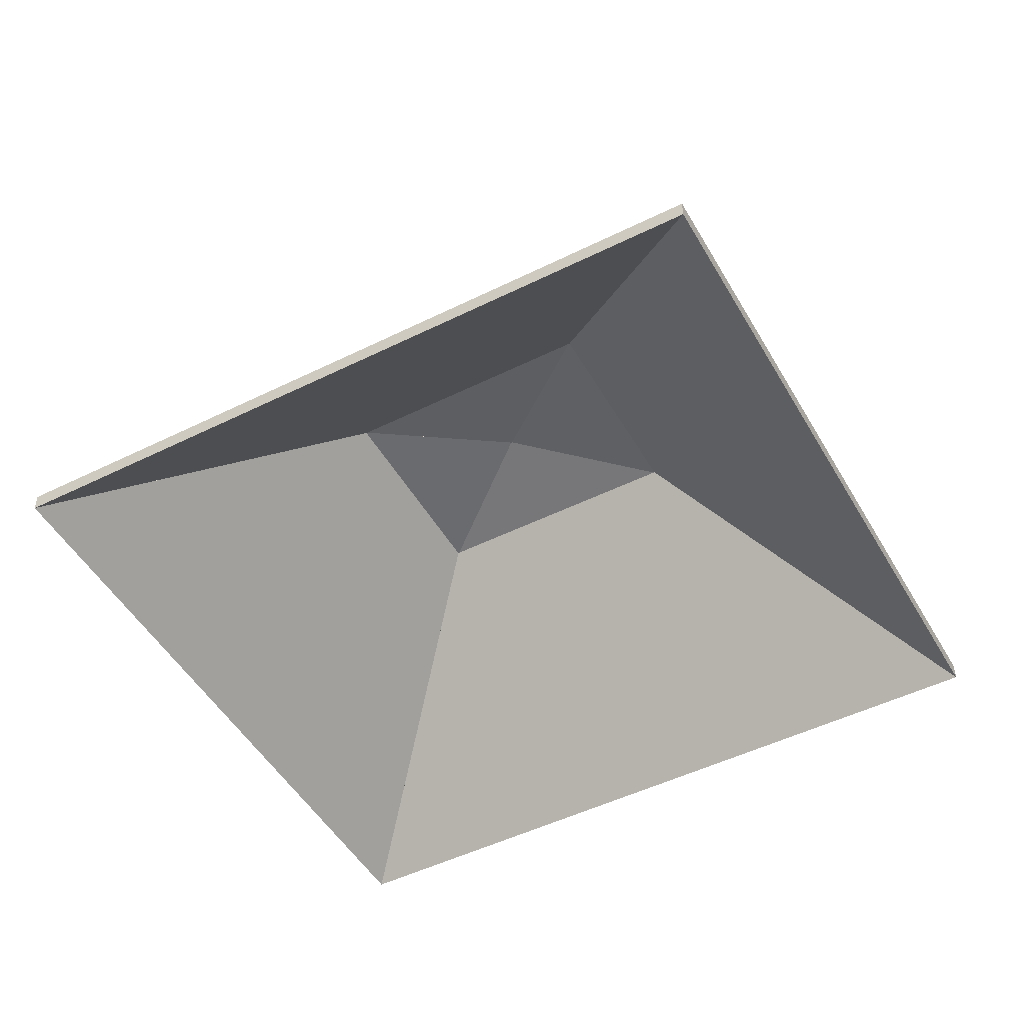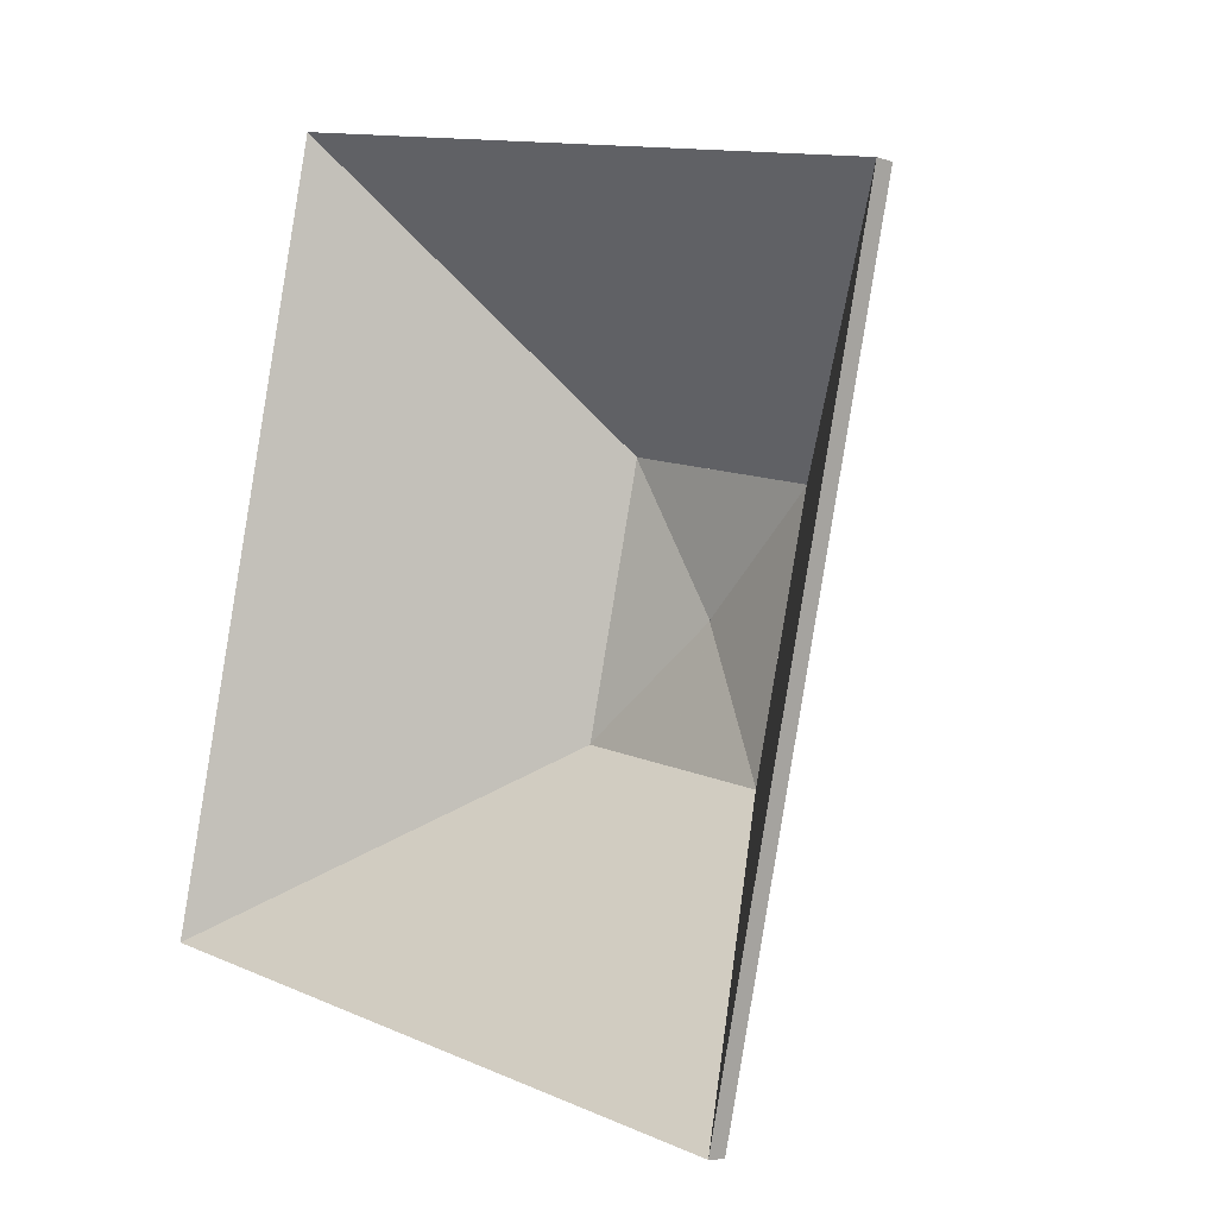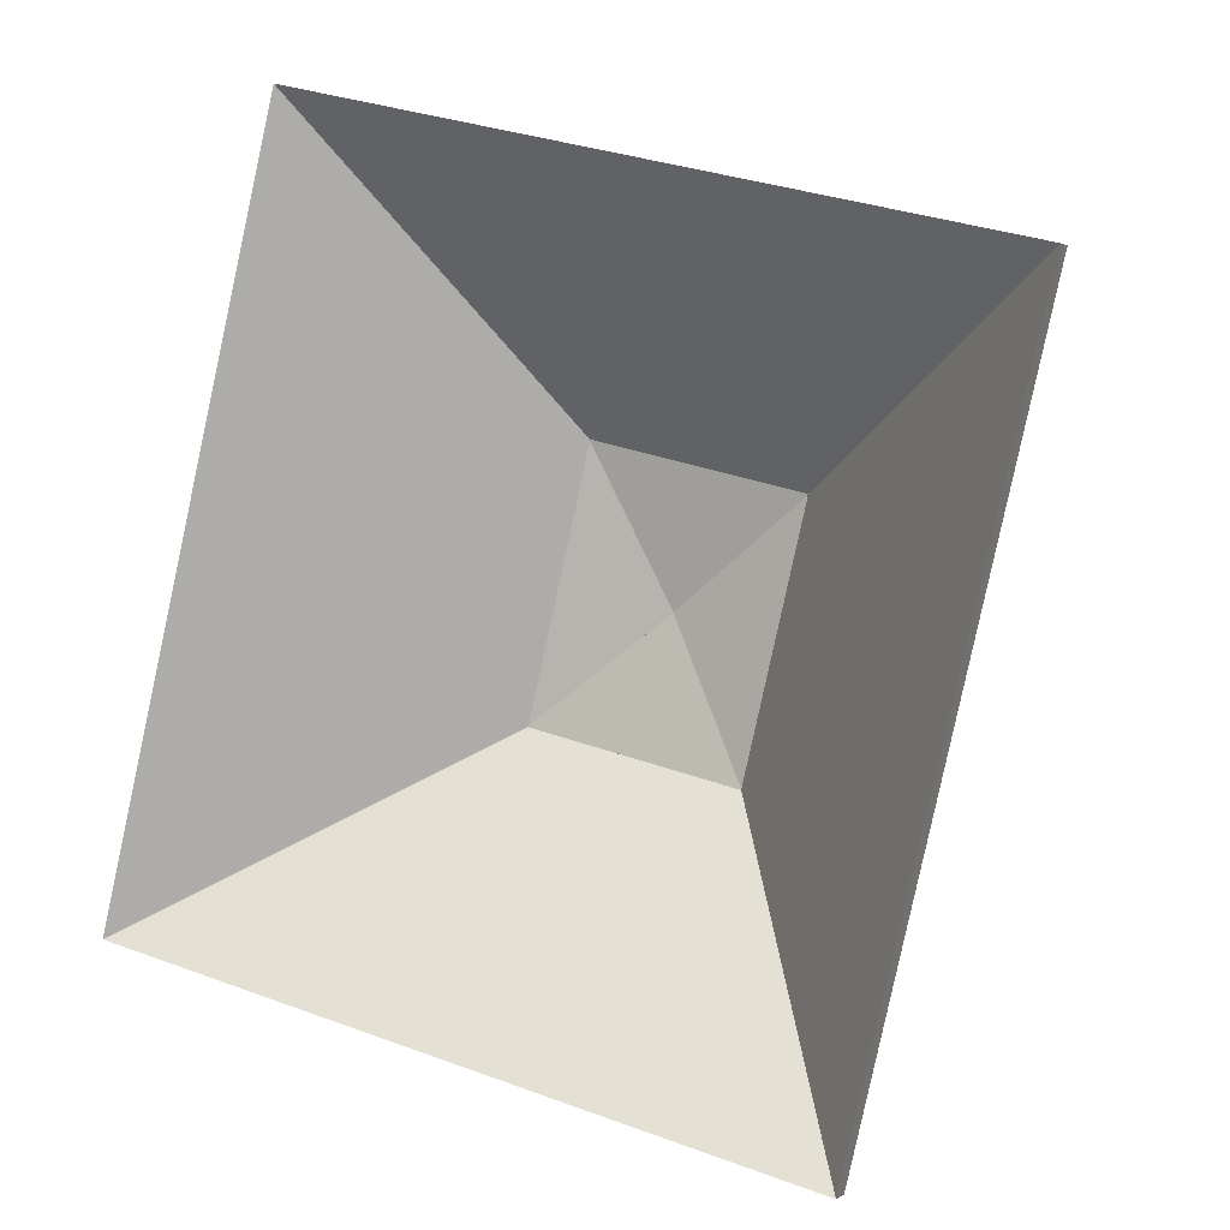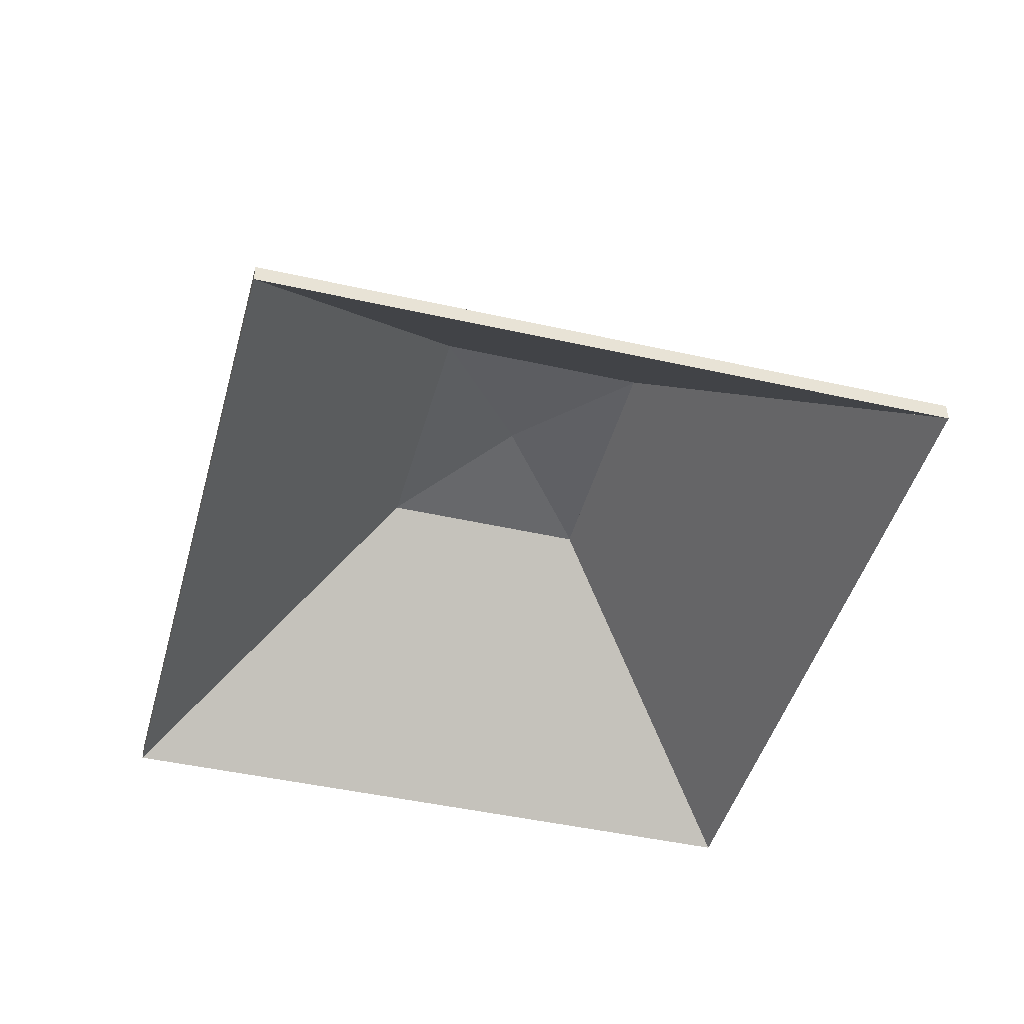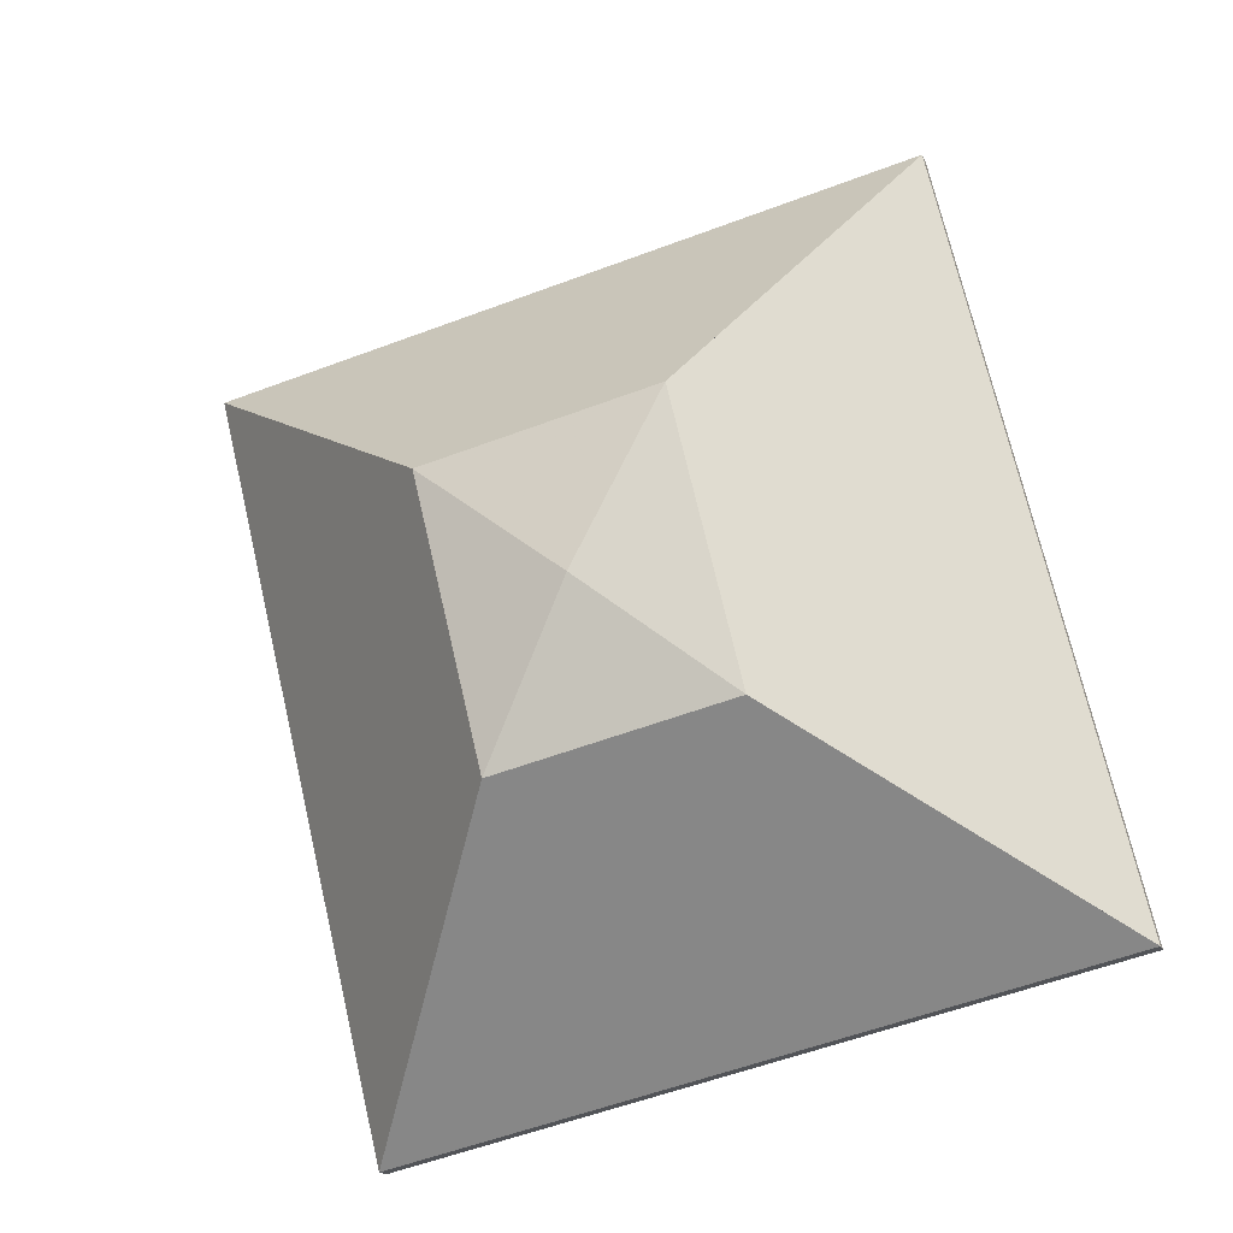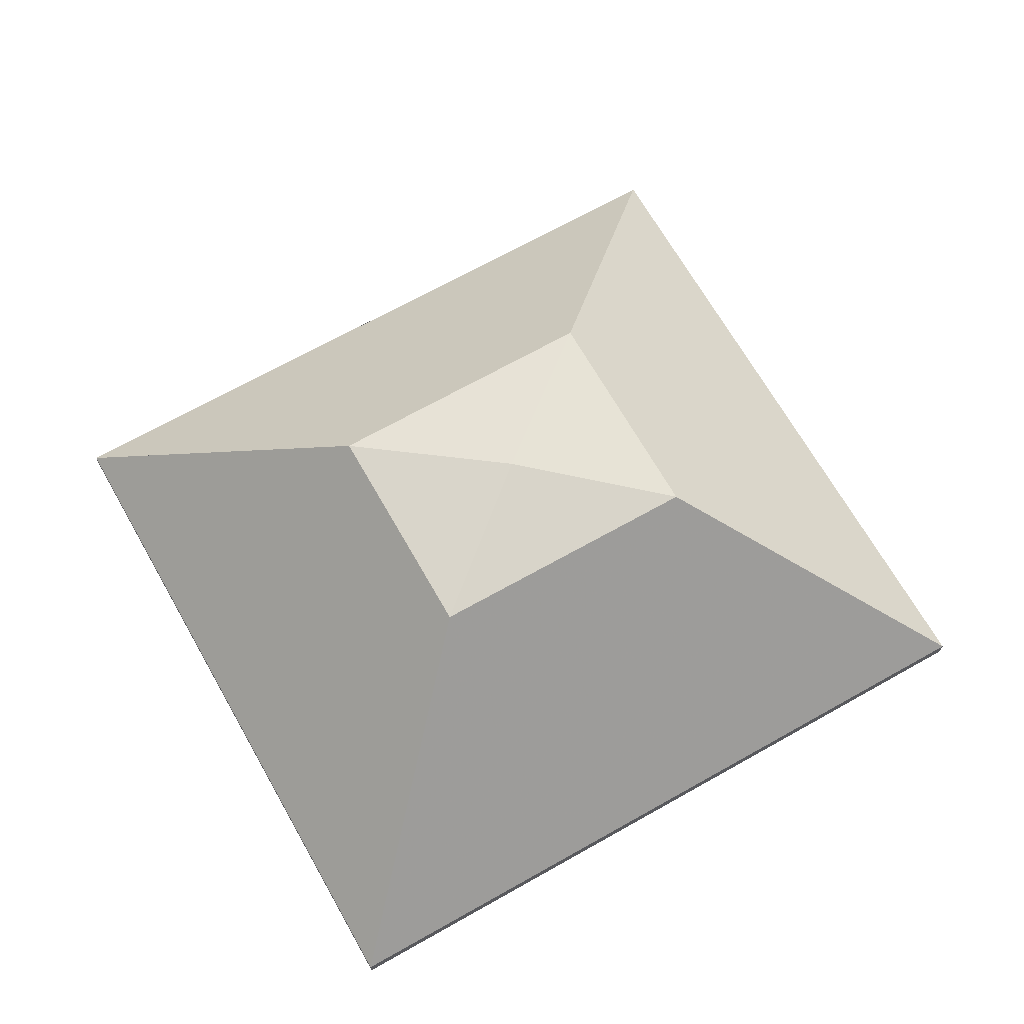
<metadata>
{"format":"obj","ext":"obj","renderer":"f3d","projection":"perspective","resolution":1024,"background":"white","views":[{"elev":-49.0,"azim":-47.6,"up":"+Y"},{"elev":-7.0,"azim":46.4,"up":"+Z"},{"elev":1.2,"azim":24.8,"up":"+Z"},{"elev":-44.3,"azim":178.7,"up":"+Y"},{"elev":-16.3,"azim":-163.0,"up":"+Z"},{"elev":67.8,"azim":-106.0,"up":"+Y"}]}
</metadata>
<code>
v 1.459 0.144 4.444
v 1.47 0.141 4.42
v 1.47 0.1393 4.421
v 1.459 0.1421 4.444
v 1.47 0.141 4.42
v 1.48 0.141 4.46
v 1.479 0.1393 4.459
v 1.47 0.1393 4.421
v 1.48 0.141 4.46
v 1.459 0.144 4.444
v 1.459 0.1421 4.444
v 1.479 0.1393 4.459
v 1.47 0.141 4.42
v 1.459 0.144 4.444
v 1.48 0.141 4.46
v 1.479 0.1393 4.459
v 1.459 0.1421 4.444
v 1.47 0.1393 4.421
v 1.459 0.144 4.444
v 1.48 0.141 4.46
v 1.479 0.1393 4.459
v 1.459 0.1421 4.444
v 1.48 0.141 4.46
v 1.448 0.141 4.468
v 1.448 0.1393 4.467
v 1.479 0.1393 4.459
v 1.448 0.141 4.468
v 1.459 0.144 4.444
v 1.459 0.1421 4.444
v 1.448 0.1393 4.467
v 1.48 0.141 4.46
v 1.459 0.144 4.444
v 1.448 0.141 4.468
v 1.448 0.1393 4.467
v 1.459 0.1421 4.444
v 1.479 0.1393 4.459
v 1.459 0.144 4.444
v 1.448 0.141 4.468
v 1.448 0.1393 4.467
v 1.459 0.1421 4.444
v 1.448 0.141 4.468
v 1.438 0.141 4.428
v 1.439 0.1393 4.429
v 1.448 0.1393 4.467
v 1.438 0.141 4.428
v 1.459 0.144 4.444
v 1.459 0.1421 4.444
v 1.439 0.1393 4.429
v 1.448 0.141 4.468
v 1.459 0.144 4.444
v 1.438 0.141 4.428
v 1.439 0.1393 4.429
v 1.459 0.1421 4.444
v 1.448 0.1393 4.467
v 1.459 0.144 4.444
v 1.438 0.141 4.428
v 1.439 0.1393 4.429
v 1.459 0.1421 4.444
v 1.438 0.141 4.428
v 1.47 0.141 4.42
v 1.47 0.1393 4.421
v 1.439 0.1393 4.429
v 1.47 0.141 4.42
v 1.459 0.144 4.444
v 1.459 0.1421 4.444
v 1.47 0.1393 4.421
v 1.438 0.141 4.428
v 1.459 0.144 4.444
v 1.47 0.141 4.42
v 1.47 0.1393 4.421
v 1.459 0.1421 4.444
v 1.439 0.1393 4.429
v 1.47 0.141 4.42
v 1.496 0.1061 4.378
v 1.496 0.1035 4.378
v 1.47 0.1393 4.421
v 1.48 0.141 4.46
v 1.47 0.141 4.42
v 1.47 0.1393 4.421
v 1.479 0.1393 4.459
v 1.496 0.1061 4.378
v 1.522 0.1061 4.486
v 1.522 0.1035 4.486
v 1.496 0.1035 4.378
v 1.522 0.1061 4.486
v 1.48 0.141 4.46
v 1.479 0.1393 4.459
v 1.522 0.1035 4.486
v 1.47 0.141 4.42
v 1.48 0.141 4.46
v 1.522 0.1061 4.486
v 1.496 0.1061 4.378
v 1.522 0.1035 4.486
v 1.479 0.1393 4.459
v 1.47 0.1393 4.421
v 1.496 0.1035 4.378
v 1.48 0.141 4.46
v 1.522 0.1061 4.486
v 1.522 0.1035 4.486
v 1.479 0.1393 4.459
v 1.448 0.141 4.468
v 1.48 0.141 4.46
v 1.479 0.1393 4.459
v 1.448 0.1393 4.467
v 1.522 0.1061 4.486
v 1.422 0.1061 4.51
v 1.422 0.1035 4.51
v 1.522 0.1035 4.486
v 1.422 0.1061 4.51
v 1.448 0.141 4.468
v 1.448 0.1393 4.467
v 1.422 0.1035 4.51
v 1.48 0.141 4.46
v 1.448 0.141 4.468
v 1.422 0.1061 4.51
v 1.522 0.1061 4.486
v 1.422 0.1035 4.51
v 1.448 0.1393 4.467
v 1.479 0.1393 4.459
v 1.522 0.1035 4.486
v 1.438 0.141 4.428
v 1.396 0.1061 4.402
v 1.396 0.1035 4.402
v 1.439 0.1393 4.429
v 1.47 0.141 4.42
v 1.438 0.141 4.428
v 1.439 0.1393 4.429
v 1.47 0.1393 4.421
v 1.396 0.1061 4.402
v 1.496 0.1061 4.378
v 1.496 0.1035 4.378
v 1.396 0.1035 4.402
v 1.496 0.1061 4.378
v 1.47 0.141 4.42
v 1.47 0.1393 4.421
v 1.496 0.1035 4.378
v 1.438 0.141 4.428
v 1.47 0.141 4.42
v 1.496 0.1061 4.378
v 1.396 0.1061 4.402
v 1.496 0.1035 4.378
v 1.47 0.1393 4.421
v 1.439 0.1393 4.429
v 1.396 0.1035 4.402
v 1.448 0.141 4.468
v 1.422 0.1061 4.51
v 1.422 0.1035 4.51
v 1.448 0.1393 4.467
v 1.438 0.141 4.428
v 1.448 0.141 4.468
v 1.448 0.1393 4.467
v 1.439 0.1393 4.429
v 1.422 0.1061 4.51
v 1.396 0.1061 4.402
v 1.396 0.1035 4.402
v 1.422 0.1035 4.51
v 1.396 0.1061 4.402
v 1.438 0.141 4.428
v 1.439 0.1393 4.429
v 1.396 0.1035 4.402
v 1.448 0.141 4.468
v 1.438 0.141 4.428
v 1.396 0.1061 4.402
v 1.422 0.1061 4.51
v 1.396 0.1035 4.402
v 1.439 0.1393 4.429
v 1.448 0.1393 4.467
v 1.422 0.1035 4.51
f 1 2 3
f 1 3 4
f 5 6 7
f 5 7 8
f 9 10 11
f 9 11 12
f 13 14 15
f 16 17 18
f 19 20 21
f 19 21 22
f 23 24 25
f 23 25 26
f 27 28 29
f 27 29 30
f 31 32 33
f 34 35 36
f 37 38 39
f 37 39 40
f 41 42 43
f 41 43 44
f 45 46 47
f 45 47 48
f 49 50 51
f 52 53 54
f 55 56 57
f 55 57 58
f 59 60 61
f 59 61 62
f 63 64 65
f 63 65 66
f 67 68 69
f 70 71 72
f 73 74 75
f 73 75 76
f 77 78 79
f 77 79 80
f 81 82 83
f 81 83 84
f 85 86 87
f 85 87 88
f 89 90 91
f 89 91 92
f 93 94 95
f 93 95 96
f 97 98 99
f 97 99 100
f 101 102 103
f 101 103 104
f 105 106 107
f 105 107 108
f 109 110 111
f 109 111 112
f 113 114 115
f 113 115 116
f 117 118 119
f 117 119 120
f 121 122 123
f 121 123 124
f 125 126 127
f 125 127 128
f 129 130 131
f 129 131 132
f 133 134 135
f 133 135 136
f 137 138 139
f 137 139 140
f 141 142 143
f 141 143 144
f 145 146 147
f 145 147 148
f 149 150 151
f 149 151 152
f 153 154 155
f 153 155 156
f 157 158 159
f 157 159 160
f 161 162 163
f 161 163 164
f 165 166 167
f 165 167 168

</code>
